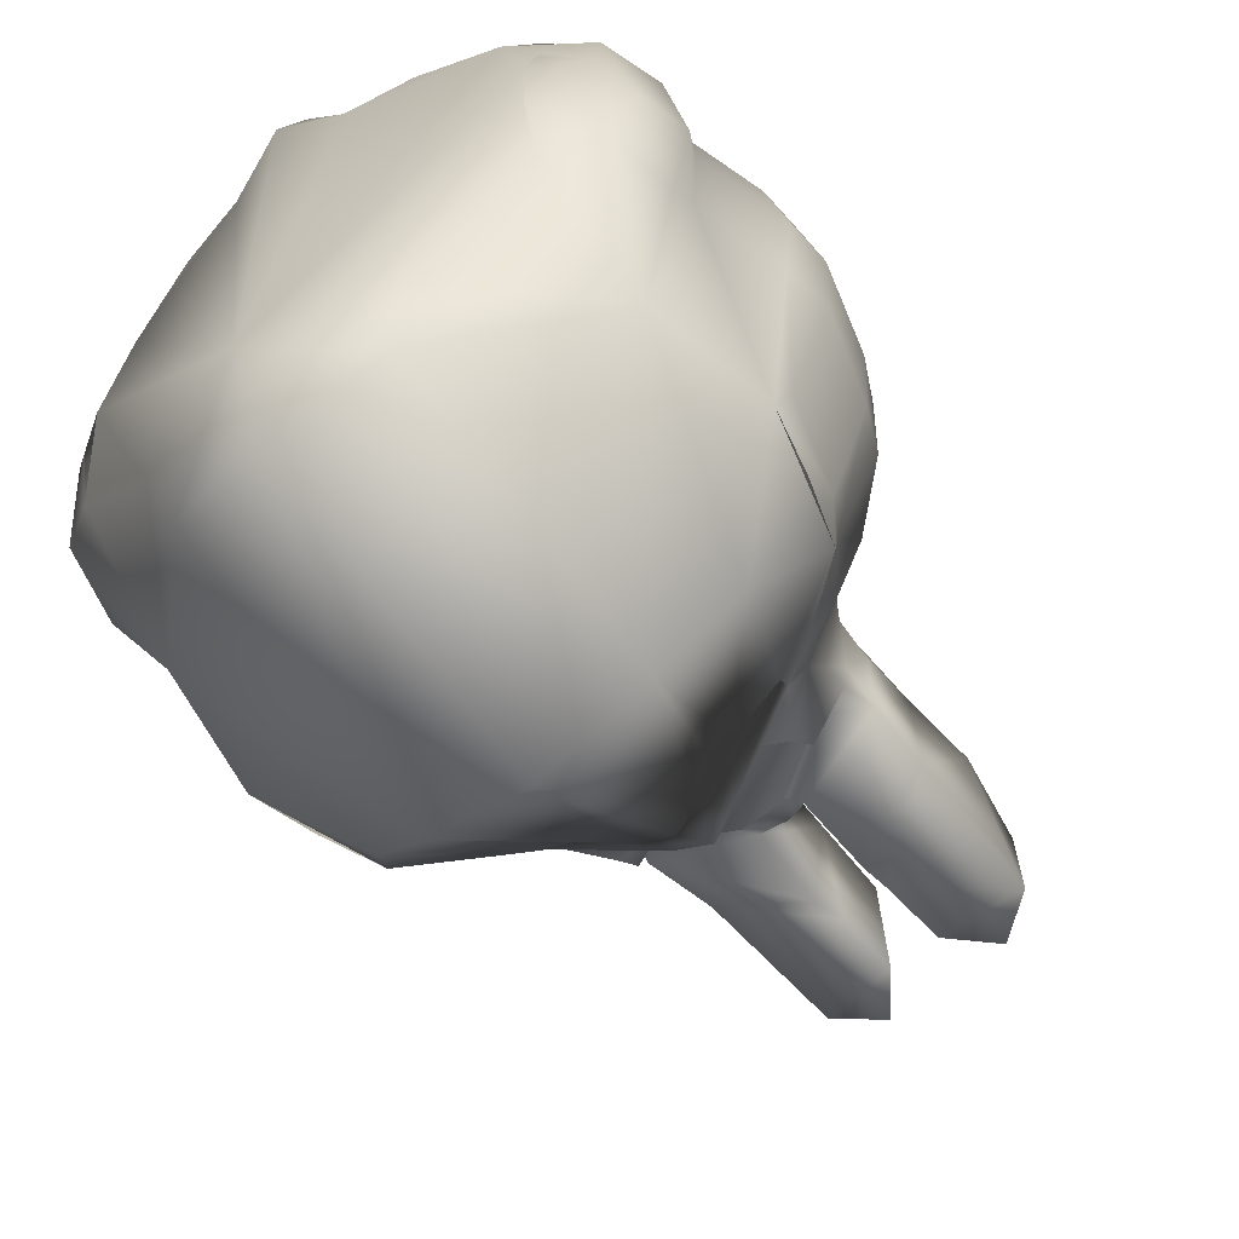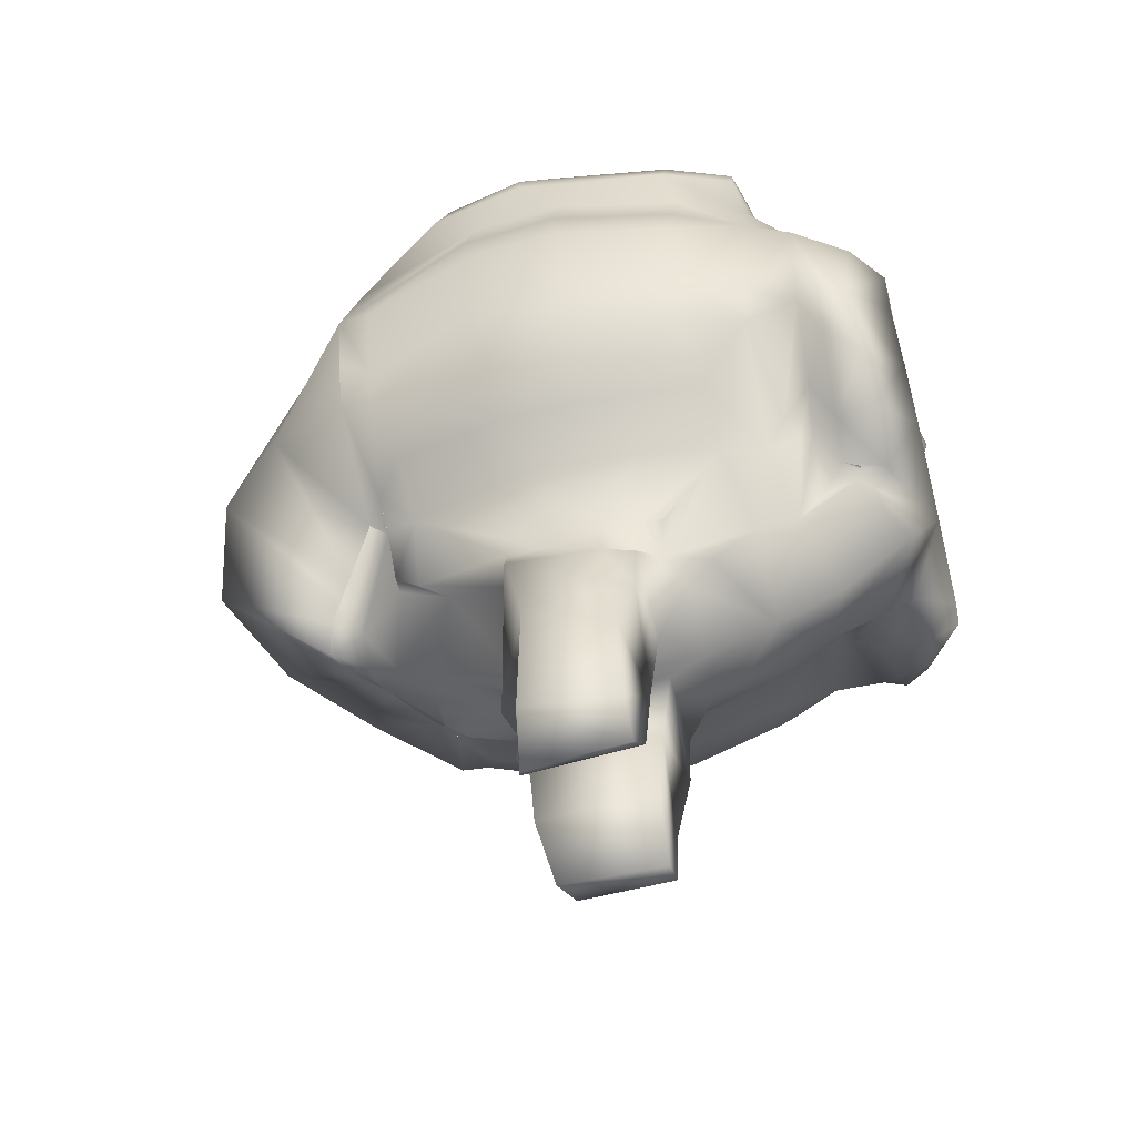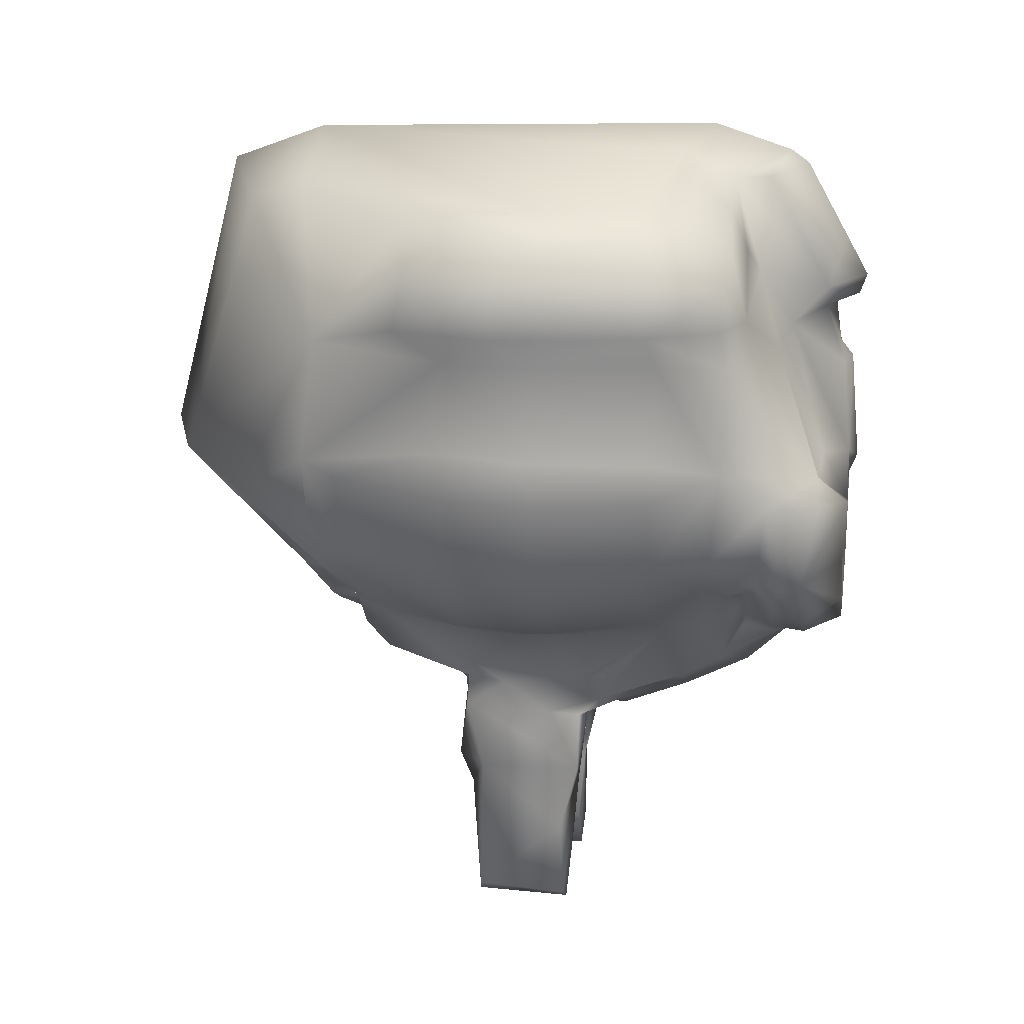
<metadata>
{"format":"obj","ext":"obj","renderer":"f3d","projection":"perspective","resolution":1024,"background":"white","views":[{"elev":-61.3,"azim":-140.4,"up":"+Z"},{"elev":-60.4,"azim":-75.6,"up":"+Y"},{"elev":19.7,"azim":-80.8,"up":"+Y"}]}
</metadata>
<code>
o Cube
v 0.6834 0.5282 4.032
v 1.255 0.4017 3.998
v 2.083 0.691 4.017
v 2.394 0.4483 4.03
v 2.37 -0.4501 3.895
v 1.971 -0.2861 4.315
v 1.932 -1.035 3.93
v 1.472 -1.35 3.925
v 0.8135 -1.643 3.605
v 0.2561 0.4273 4.316
v 1.109 0.134 4.332
v 2.015 0.4069 4.343
v 1.595 -0.8941 4.326
v 1.102 -1.288 4.328
v 1.235 -1.273 3.259
v 0.7043 2.023 3.627
v 0.633 3.889 2.383
v 0.3847 3.589 3.314
v 0.7054 2.444 4.01
v 0.3222 -1.702 -1.793
v 0.6927 -1.624 -1.282
v 0.7059 -2.001 -0.7196
v 0.8612 -2.368 0.03685
v 1.279 -2.605 0.02165
v 0.2512 -2.902 -0.1627
v 1.243 -2.669 1.001
v 1.163 -2.72 1.343
v 0.6453 -2.715 1.752
v 0.7327 -2.445 2.03
v 0.8449 -2.259 2.512
v 0.901 -1.529 3.668
v 0.8656 -1.519 3.648
v 1.34 3.758 2.335
v 1.313 3.523 -1.78
v 1.684 3.479 2.483
v 1.439 3.439 2.956
v 2.152 3.542 2.108
v 2.441 3.333 1.876
v 2.441 3.397 1.625
v 2.428 3.523 1.044
v 2.441 3.501 0.2709
v 2.442 3.344 -0.4682
v 2.918 3.233 1.031
v 2.884 3.102 -0.3128
v 2.601 2.834 2.945
v 2.807 2.999 2.232
v 3.126 2.871 0.5783
v 2.705 2.409 2.948
v 2.989 2.387 2.201
v 3.24 2.372 0.6019
v 3.058 2.382 -0.4319
v 2.489 1.964 3.014
v 2.764 2.004 2.32
v 3.038 2.036 1.029
v 2.999 2.036 0.06638
v 2.521 2.085 -1.419
v 3.228 1.119 0.02235
v 2.784 0.8278 -1.509
v 3.032 1.033 2.279
v 3.288 1.073 1.028
v 2.779 0.8749 3.004
v 3.304 0.6033 1.049
v 3.265 0.6076 0.1049
v 2.866 0.6864 -1.144
v 3.052 0.612 2.239
v 3.029 -0.2837 1.04
v 2.982 -0.2735 0.038
v 2.607 0.1633 -1.514
v 2.772 -0.2436 2.301
v 2.58 -0.2298 -1.153
v 2.796 -0.7234 1.089
v 2.768 -0.7126 0.1036
v 2.361 -0.5541 -1.194
v 2.327 -0.556 2.826
v 2.015 -1.143 2.28
v 2.197 -1.285 1.024
v 0.3184 -1.287 -2.172
v 1.373 -1.449 -0.9461
v 1.258 -1.386 2.786
v 1.39 -1.487 2.307
v 0.9329 -1.782 -1.252
v 0.7334 -2.048 2.952
v 1.154 -2.187 1.625
v 1.21 -2.221 1.37
v 1.277 -2.209 1.023
v 1.201 -2.338 0.4621
v 1.188 -2.284 0.03201
v 0.9553 -2.064 -0.9773
v 0.7048 -2.621 1.222
v 1.154 -2.187 1.625
v 0.9506 -2.581 1.57
v 1.126 -2.171 1.75
v 1.154 -2.187 1.625
v 0.7056 -1.619 3.219
v 0.9466 -1.449 3.494
v 1.41 -1.334 3.532
v 0.8103 -1.491 3.915
v 1.596 -0.8691 3.324
v 2.495 -0.4959 3.634
v 2.517 -0.2243 2.894
v 2.384 -0.4651 -1.508
v 2.73 0.4983 3.484
v 2.565 -0.6577 2.15
v 2.18 -1.249 0.07074
v 2.403 -0.4826 3.393
v 1.608 -1.498 1.464
v 1.943 -1.081 -0.9768
v 1.563 -1.142 -1.279
v 1.331 -1.281 -1.273
v 1.691 -1.517 0.4682
v 1.36 -1.049 2.999
v 1.21 -1.237 3.125
v 2.147 -0.8572 3.587
v 1.239 -1.34 -1.272
v 1.246 1.862 3.516
v 1.304 2.982 3.13
v 0.8772 2.646 3.26
v 0.7046 3.63 2.944
v 0.2406 1.475 4.211
v 1.063 2.947 3.033
v 2.192 3.151 3.019
v 1.933 2.342 3.182
v 0.6665 -5.397 0.06745
v 1.135 -5.063 0.1507
v 1.07 -5.147 1.15
v 0.7154 -5.386 1.146
v 0.2639 2.133 3.989
v 0.1759 -2.743 -0.1805
v 0.2466 -2.897 1.347
v 0.2546 -4.122 -0.09481
v 1.204 -3.431 0.19
v 1.172 -3.417 1.322
v 0.2753 -3.736 -0.2482
v 0.2499 -3.939 1.233
v 0.2603 -4.777 1.166
v 1.273 -4.162 1.139
v 0.2704 -4.873 -0.04778
v 0.949 -0.319 2.887
v 1.523 -0.1557 2.896
v 1.471 -0.6204 2.889
v 1.023 -1.013 2.89
v 0.7491 -1.156 -1.848
v 1.284 -1.151 -1.47
v 0.549 -1.217 -1.998
v 0.3184 -1.287 -2.172
v 0.7491 -1.156 -1.848
v 1.284 -1.151 -1.47
v 0.549 -1.217 -1.998
v 1.148 0.3643 -3.286
v 1.904 0.1092 -2.467
v 1.113 3.316 -2.393
v 0 0.302 4.412
v -0.6834 0.5282 4.032
v 0 2.149 4.092
v -1.255 0.4017 3.998
v 0 0.074 4.325
v -2.083 0.691 4.017
v -2.394 0.4483 4.03
v -2.37 -0.4501 3.895
v -1.971 -0.2861 4.315
v -1.932 -1.035 3.93
v -1.472 -1.35 3.925
v -0.8135 -1.643 3.605
v -0.2561 0.4273 4.316
v -1.109 0.134 4.332
v -2.015 0.4069 4.343
v -1.595 -0.8941 4.326
v -1.102 -1.288 4.328
v 0 -1.373 4.33
v 0 1.493 4.305
v 0 1.671 4.162
v -1.235 -1.273 3.259
v -0.7043 2.023 3.627
v -0.633 3.889 2.383
v 0 4.099 2.662
v 0 3.829 3.51
v -0.3847 3.589 3.314
v -0.7054 2.444 4.01
v 0 2.868 4.177
v 0 2.221 4.342
v 0 3.948 -1.837
v 0 -1.881 -1.788
v -0.3222 -1.702 -1.793
v 0 -1.982 -1.499
v -0.6927 -1.624 -1.282
v 0 -2.667 -0.3875
v -0.7059 -2.001 -0.7196
v 0 -3.012 -0.04628
v -0.8612 -2.368 0.03685
v -1.279 -2.605 0.02165
v -0.2512 -2.902 -0.1627
v -1.243 -2.669 1.001
v -1.163 -2.72 1.343
v 0 -3.034 1.77
v -0.6453 -2.715 1.752
v -0.7327 -2.445 2.03
v -0.8449 -2.259 2.512
v 0 -2.351 3.237
v -0.901 -1.529 3.668
v -0.8656 -1.519 3.648
v -1.34 3.758 2.335
v -1.313 3.523 -1.78
v -1.684 3.479 2.483
v -1.439 3.439 2.956
v -2.152 3.542 2.108
v -2.441 3.333 1.876
v -2.441 3.397 1.625
v -2.428 3.523 1.044
v -2.441 3.501 0.2709
v -2.442 3.344 -0.4682
v -2.918 3.233 1.031
v -2.884 3.102 -0.3128
v -2.601 2.834 2.945
v -2.807 2.999 2.232
v -3.126 2.871 0.5783
v -2.705 2.409 2.948
v -2.989 2.387 2.201
v -3.24 2.372 0.6019
v -3.058 2.382 -0.4319
v -2.489 1.964 3.014
v -2.764 2.004 2.32
v -3.038 2.036 1.029
v -2.999 2.036 0.06638
v -2.521 2.085 -1.419
v -3.228 1.119 0.02235
v -2.784 0.8278 -1.509
v -3.032 1.033 2.279
v -3.288 1.073 1.028
v -2.779 0.8749 3.004
v -3.304 0.6033 1.049
v -3.265 0.6076 0.1049
v -2.866 0.6864 -1.144
v -3.052 0.612 2.239
v -3.029 -0.2837 1.04
v -2.982 -0.2735 0.038
v -2.607 0.1633 -1.514
v -2.772 -0.2436 2.301
v -2.58 -0.2298 -1.153
v -2.796 -0.7234 1.089
v -2.768 -0.7126 0.1036
v -2.361 -0.5541 -1.194
v -2.327 -0.556 2.826
v 0 -1.366 -2.286
v -2.015 -1.143 2.28
v -2.197 -1.285 1.024
v -0.3184 -1.287 -2.172
v -1.373 -1.449 -0.9461
v -1.258 -1.386 2.786
v -1.39 -1.487 2.307
v -0.9329 -1.782 -1.252
v -0.7334 -2.048 2.952
v -1.154 -2.187 1.625
v -1.21 -2.221 1.37
v -1.277 -2.209 1.023
v -1.201 -2.338 0.4621
v -1.188 -2.284 0.03201
v -0.9553 -2.064 -0.9773
v -0.7048 -2.621 1.222
v -1.154 -2.187 1.625
v -0.9506 -2.581 1.57
v -1.126 -2.171 1.75
v -1.154 -2.187 1.625
v -0.7056 -1.619 3.219
v -0.9466 -1.449 3.494
v -1.41 -1.334 3.532
v -0.8103 -1.491 3.915
v -1.596 -0.8691 3.324
v -2.495 -0.4959 3.634
v -2.517 -0.2243 2.894
v -2.384 -0.4651 -1.508
v -2.73 0.4983 3.484
v -2.565 -0.6577 2.15
v -2.18 -1.249 0.07074
v -2.403 -0.4826 3.393
v -1.608 -1.498 1.464
v -1.943 -1.081 -0.9768
v -1.563 -1.142 -1.279
v -1.331 -1.281 -1.273
v -1.691 -1.517 0.4682
v -1.36 -1.049 2.999
v -1.21 -1.237 3.125
v -2.147 -0.8572 3.587
v -1.239 -1.34 -1.272
v -1.246 1.862 3.516
v -1.304 2.982 3.13
v -0.8772 2.646 3.26
v -0.7046 3.63 2.944
v -0.2406 1.475 4.211
v -1.063 2.947 3.033
v -2.192 3.151 3.019
v -1.933 2.342 3.182
v -0.6665 -5.397 0.06745
v -1.135 -5.063 0.1507
v -1.07 -5.147 1.15
v -0.7154 -5.386 1.146
v -0.2639 2.133 3.989
v 0 2.441 4.42
v 0 3.686 3.712
v 0 -2.293 -1.067
v -0.1759 -2.743 -0.1805
v -0.2466 -2.897 1.347
v 0 -2.729 2.512
v 0 -1.614 4.005
v -0.2546 -4.122 -0.09481
v -1.204 -3.431 0.19
v -1.172 -3.417 1.322
v -0.2753 -3.736 -0.2482
v -0.2499 -3.939 1.233
v -0.2603 -4.777 1.166
v -1.273 -4.162 1.139
v -0.2704 -4.873 -0.04778
v -0.949 -0.319 2.887
v -1.523 -0.1557 2.896
v -1.471 -0.6204 2.889
v -1.023 -1.013 2.89
v 0 -0.9903 2.492
v 0 -0.3365 2.491
v 0 -0.3076 2.491
v 0 -0.1367 2.491
v 0 -0.6243 2.491
v 0 -1.006 2.491
v -0.7491 -1.156 -1.848
v -1.284 -1.151 -1.47
v -0.549 -1.217 -1.998
v 0 -1.366 -2.286
v -0.3184 -1.287 -2.172
v -0.7491 -1.156 -1.848
v -1.284 -1.151 -1.47
v -0.549 -1.217 -1.998
v 0 0.3777 -3.722
v -1.148 0.3643 -3.286
v -1.904 0.1092 -2.467
v 0 3.554 -2.886
v -1.113 3.316 -2.393
f 12 6 5
f 6 13 5
f 14 169 97
f 169 303 9
f 171 127 154
f 10 16 119
f 10 119 170
f 118 116 36
f 176 17 175
f 18 118 176
f 298 18 176
f 297 19 179
f 154 127 180
f 20 184 182
f 299 128 186
f 188 128 25
f 25 129 188
f 129 28 194
f 302 82 198
f 198 82 303
f 9 32 97
f 17 36 33
f 147 108 114
f 35 121 37
f 37 46 38
f 41 40 43
f 37 45 46
f 42 41 44
f 43 46 47
f 44 43 47
f 46 45 49
f 49 52 53
f 51 50 55
f 49 53 54
f 55 60 57
f 53 52 61
f 37 38 40
f 62 65 66
f 65 69 66
f 72 66 71
f 69 74 103
f 73 67 72
f 74 79 75
f 103 75 76
f 114 78 81
f 112 82 79
f 78 110 86
f 106 84 85
f 78 86 87
f 80 92 83
f 26 24 86
f 27 26 91
f 91 30 29
f 84 90 91
f 88 23 22
f 94 95 9
f 95 31 32
f 74 100 105
f 105 102 99
f 69 103 66
f 67 66 72
f 101 70 73
f 105 99 113
f 71 103 76
f 72 71 76
f 5 7 113
f 102 4 5
f 98 112 111
f 112 98 15
f 107 104 78
f 75 106 76
f 111 112 79
f 76 106 110
f 75 80 106
f 16 2 115
f 16 115 117
f 116 121 36
f 61 52 3
f 122 117 115
f 115 2 3
f 114 21 20
f 137 124 123
f 127 119 16
f 29 30 302
f 129 27 28
f 22 23 128
f 20 21 184
f 19 18 298
f 1 16 10
f 134 133 130
f 131 132 136
f 26 27 132
f 24 131 133
f 25 133 134
f 25 24 133
f 130 131 124
f 134 130 137
f 134 137 135
f 13 6 140
f 169 141 316
f 11 156 138
f 139 138 319
f 140 319 320
f 316 141 321
f 77 145 148
f 144 148 146
f 142 146 147
f 243 325 145
f 56 151 34
f 44 51 56
f 55 56 51
f 37 40 181
f 12 3 2 11
f 8 7 13 14
f 3 12 4
f 4 12 5
f 13 7 5
f 126 135 137 123
f 14 97 8
f 97 169 9
f 10 156 11
f 152 156 10
f 119 171 170
f 10 170 152
f 118 17 176
f 19 298 179
f 186 128 188
f 136 125 124
f 101 108 147 150
f 129 194 188
f 28 302 194
f 118 36 17
f 58 101 150
f 11 2 1 10
f 36 35 33
f 43 39 38 46
f 36 121 35
f 41 43 44
f 121 45 37
f 49 50 47 46
f 39 43 40
f 51 44 47 50
f 45 48 49
f 59 60 54 53
f 49 54 50
f 50 54 55
f 48 52 49
f 54 60 55
f 53 61 59
f 64 58 57 63
f 63 57 60 62
f 65 62 60 59
f 59 61 65
f 40 42 34 181
f 70 68 58 64
f 66 67 63 62
f 69 65 61 100
f 67 70 64 63
f 84 106 80 83
f 100 74 69
f 103 71 66
f 20 77 144
f 73 107 108
f 111 79 74
f 106 85 110
f 110 85 86
f 79 30 80
f 82 30 79
f 78 87 88
f 27 91 28
f 83 90 93
f 90 83 92 80 91
f 91 26 85 84
f 28 91 29
f 80 30 91
f 90 84 83
f 86 85 26
f 24 87 86
f 23 87 24
f 87 23 88
f 81 78 88 22 21
f 15 94 82 112
f 94 9 82
f 15 96 95 94
f 97 32 95 96
f 95 32 9
f 102 105 100 61
f 104 107 73 72
f 111 105 98
f 105 113 98
f 70 67 73
f 68 70 101
f 74 105 111
f 7 8 96 113
f 72 76 104
f 74 75 103
f 5 113 99
f 102 5 99
f 96 8 97
f 96 15 98 113
f 102 61 3 4
f 104 110 78
f 79 80 75
f 108 101 73
f 108 78 109
f 104 76 110
f 108 107 78
f 109 78 114
f 122 121 116 117
f 1 2 16
f 117 116 118
f 171 119 127
f 122 3 52 48
f 45 121 122
f 45 122 48
f 19 117 118 18
f 122 115 3
f 126 123 124 125
f 16 117 19
f 21 114 81
f 58 150 56
f 126 125 134 135
f 134 125 136
f 25 128 23 24
f 82 9 303
f 30 82 302
f 29 302 28
f 22 299 184 21
f 22 128 299
f 19 180 127 16
f 132 131 24 26
f 180 19 297
f 133 131 130
f 134 136 132
f 132 27 129 134
f 25 134 129
f 139 140 6 12
f 130 124 137
f 131 136 124
f 139 12 11 138
f 14 141 169
f 141 14 13 140
f 156 317 138
f 321 141 140 320
f 143 114 20 142
f 138 318 319
f 139 319 140
f 317 318 138
f 243 77 20 182
f 20 144 142
f 150 147 146 149
f 77 148 144
f 144 146 142
f 142 147 143
f 243 145 77
f 145 149 148
f 330 149 145 325
f 148 149 146
f 56 150 149 151
f 333 151 149 330
f 181 34 151 333
f 56 34 42 44
f 55 57 58 56
f 35 37 33
f 17 33 37 181 175
f 166 159 160
f 160 159 167
f 168 266 169
f 169 163 303
f 171 154 296
f 164 288 173
f 164 170 288
f 287 204 285
f 176 175 174
f 177 176 287
f 298 176 177
f 297 179 178
f 154 180 296
f 183 182 184
f 299 186 300
f 188 191 300
f 191 188 301
f 301 194 195
f 302 198 251
f 198 303 251
f 163 266 200
f 174 201 204
f 328 283 277
f 203 205 290
f 205 206 214
f 209 211 208
f 205 214 213
f 210 212 209
f 211 215 214
f 212 215 211
f 214 217 213
f 217 221 220
f 219 223 218
f 217 222 221
f 223 225 228
f 221 229 220
f 205 208 206
f 230 234 233
f 233 234 237
f 240 239 234
f 237 272 242
f 241 240 235
f 242 244 248
f 272 245 244
f 283 250 247
f 281 248 251
f 247 255 279
f 275 254 253
f 247 256 255
f 249 252 261
f 192 255 190
f 193 260 192
f 260 196 197
f 253 260 259
f 257 187 189
f 263 163 264
f 264 200 199
f 242 274 269
f 274 268 271
f 237 234 272
f 235 240 234
f 270 241 238
f 274 282 268
f 239 245 272
f 240 245 239
f 159 282 161
f 271 159 158
f 267 280 281
f 281 172 267
f 276 247 273
f 244 245 275
f 280 248 281
f 245 279 275
f 244 275 249
f 173 284 155
f 173 286 284
f 285 204 290
f 229 157 220
f 291 284 286
f 284 157 155
f 283 183 185
f 311 292 293
f 296 173 288
f 196 302 197
f 301 195 193
f 187 300 189
f 183 184 185
f 178 298 177
f 153 164 173
f 308 304 307
f 305 310 306
f 192 306 193
f 190 307 305
f 191 308 307
f 191 307 190
f 304 293 305
f 308 311 304
f 308 309 311
f 167 314 160
f 169 316 315
f 165 312 156
f 313 319 312
f 314 320 319
f 316 321 315
f 246 329 326
f 324 327 329
f 322 328 327
f 243 326 325
f 224 202 334
f 212 224 219
f 223 219 224
f 205 181 208
f 166 165 155 157
f 162 168 167 161
f 157 158 166
f 158 159 166
f 167 159 161
f 295 292 311 309
f 168 162 266
f 266 163 169
f 164 165 156
f 152 164 156
f 288 170 171
f 164 152 170
f 287 176 174
f 178 179 298
f 186 188 300
f 310 293 294
f 270 332 328 277
f 301 188 194
f 195 194 302
f 287 174 204
f 226 332 270
f 165 164 153 155
f 204 201 203
f 211 214 206 207
f 204 203 290
f 209 212 211
f 290 205 213
f 217 214 215 218
f 207 208 211
f 219 218 215 212
f 213 217 216
f 227 221 222 228
f 217 218 222
f 218 223 222
f 216 217 220
f 222 223 228
f 221 227 229
f 232 231 225 226
f 231 230 228 225
f 233 227 228 230
f 227 233 229
f 208 181 202 210
f 238 232 226 236
f 234 230 231 235
f 237 269 229 233
f 235 231 232 238
f 253 252 249 275
f 269 237 242
f 272 234 239
f 183 324 246
f 241 277 276
f 280 242 248
f 275 279 254
f 279 255 254
f 248 249 197
f 251 248 197
f 247 257 256
f 193 195 260
f 252 262 259
f 259 260 249 261 252
f 260 253 254 192
f 195 196 260
f 249 260 197
f 259 252 253
f 255 192 254
f 190 255 256
f 189 190 256
f 256 257 189
f 250 185 187 257 247
f 172 281 251 263
f 263 251 163
f 172 263 264 265
f 266 265 264 200
f 264 163 200
f 271 229 269 274
f 273 240 241 276
f 280 267 274
f 274 267 282
f 238 241 235
f 236 270 238
f 242 280 274
f 161 282 265 162
f 240 273 245
f 242 272 244
f 159 268 282
f 271 268 159
f 265 266 162
f 265 282 267 172
f 271 158 157 229
f 273 247 279
f 248 244 249
f 277 241 270
f 277 278 247
f 273 279 245
f 277 247 276
f 278 283 247
f 291 286 285 290
f 153 173 155
f 286 287 285
f 171 296 288
f 291 216 220 157
f 213 291 290
f 213 216 291
f 178 177 287 286
f 291 157 284
f 295 294 293 292
f 173 178 286
f 185 250 283
f 226 224 332
f 295 309 308 294
f 308 310 294
f 191 190 189 300
f 251 303 163
f 197 302 251
f 196 195 302
f 187 185 184 299
f 187 299 300
f 178 173 296 180
f 306 192 190 305
f 180 297 178
f 307 304 305
f 308 306 310
f 306 308 301 193
f 191 301 308
f 313 166 160 314
f 304 311 293
f 305 293 310
f 313 312 165 166
f 168 169 315
f 315 314 167 168
f 156 312 317
f 321 320 314 315
f 323 322 183 283
f 312 319 318
f 313 314 319
f 317 312 318
f 243 182 183 246
f 183 322 324
f 332 331 327 328
f 246 324 329
f 324 322 327
f 322 323 328
f 243 246 326
f 326 329 331
f 330 325 326 331
f 329 327 331
f 224 334 331 332
f 333 330 331 334
f 181 333 334 202
f 224 212 210 202
f 223 224 226 225
f 203 201 205
f 174 175 181 205 201
l 27 89
l 116 120
l 193 258
l 285 289

</code>
